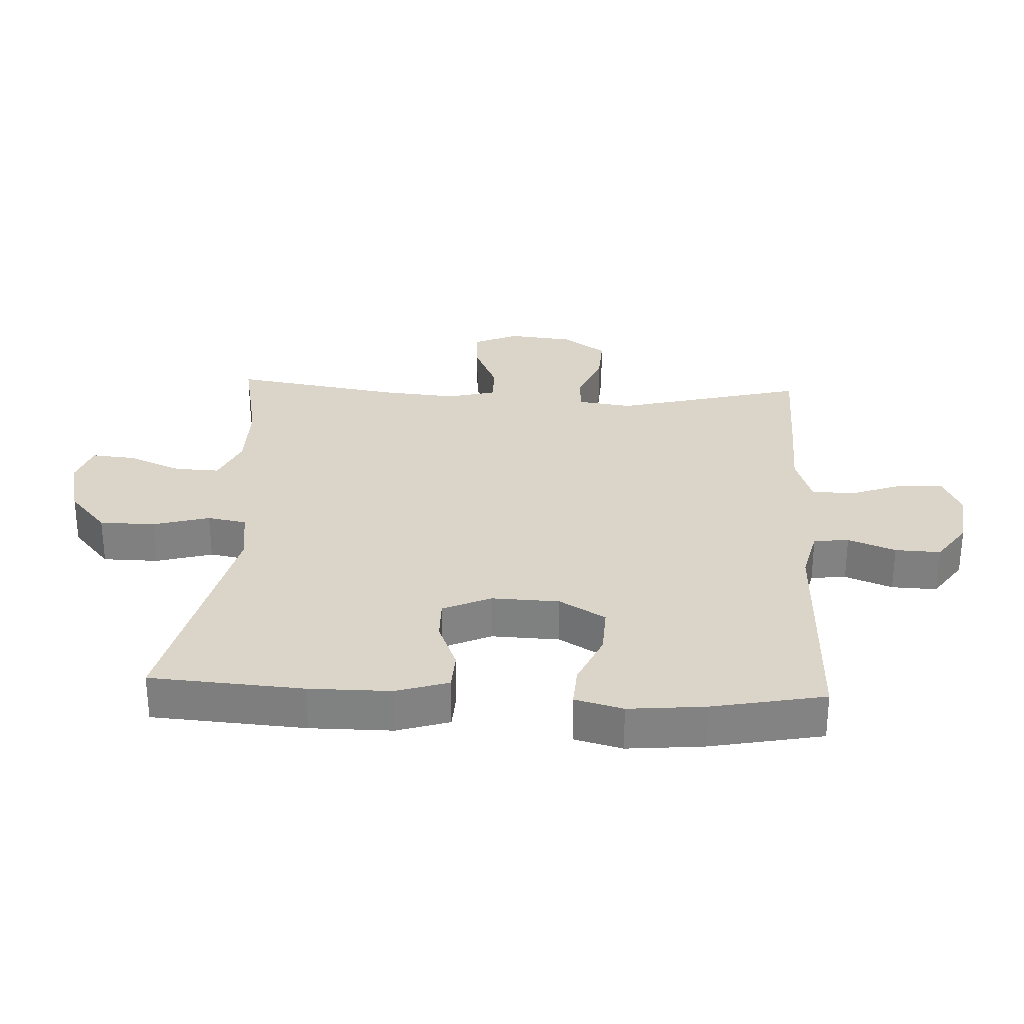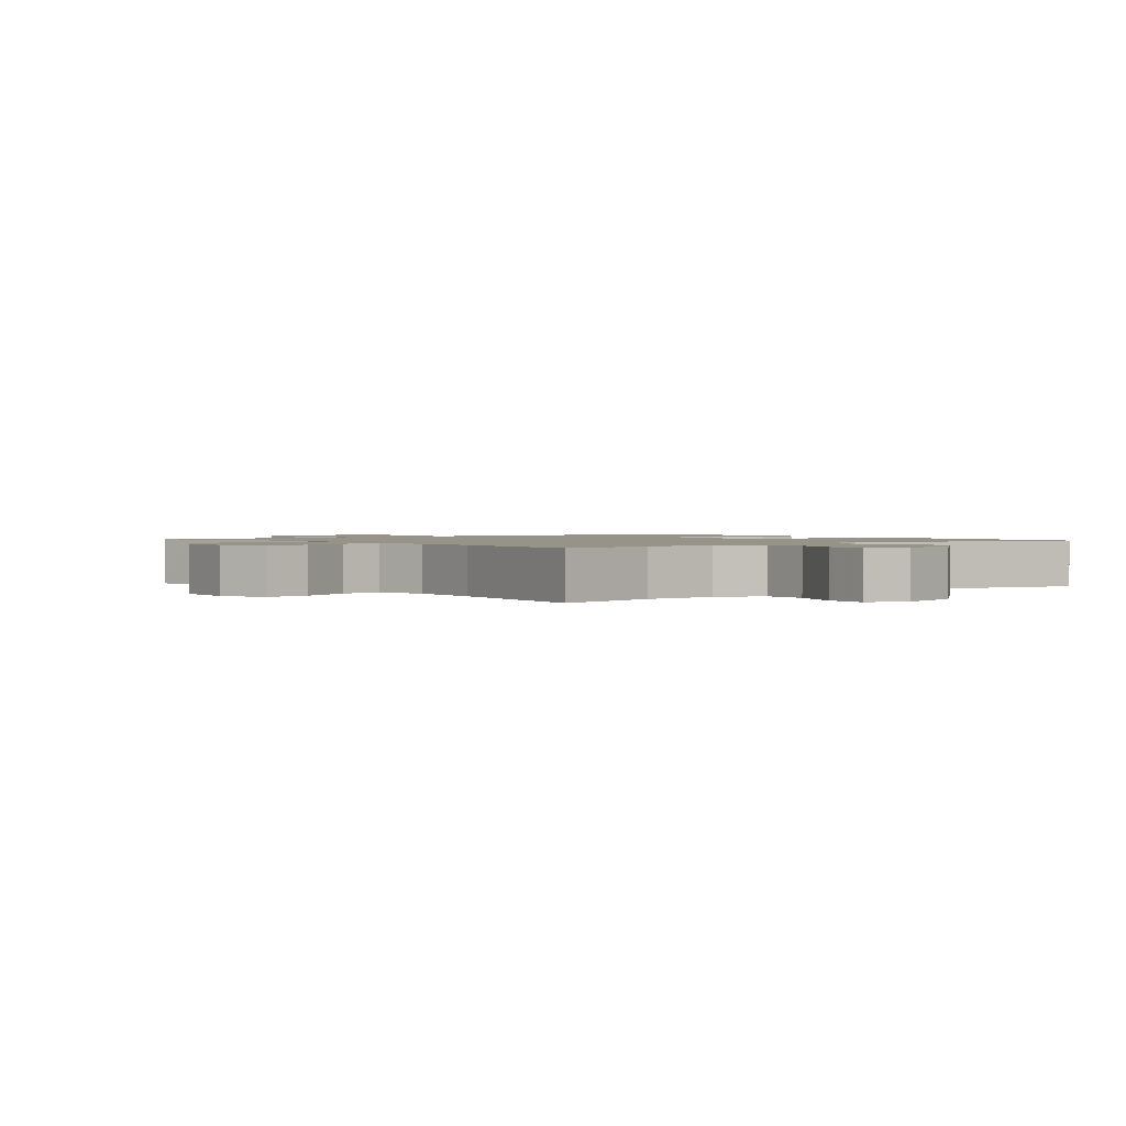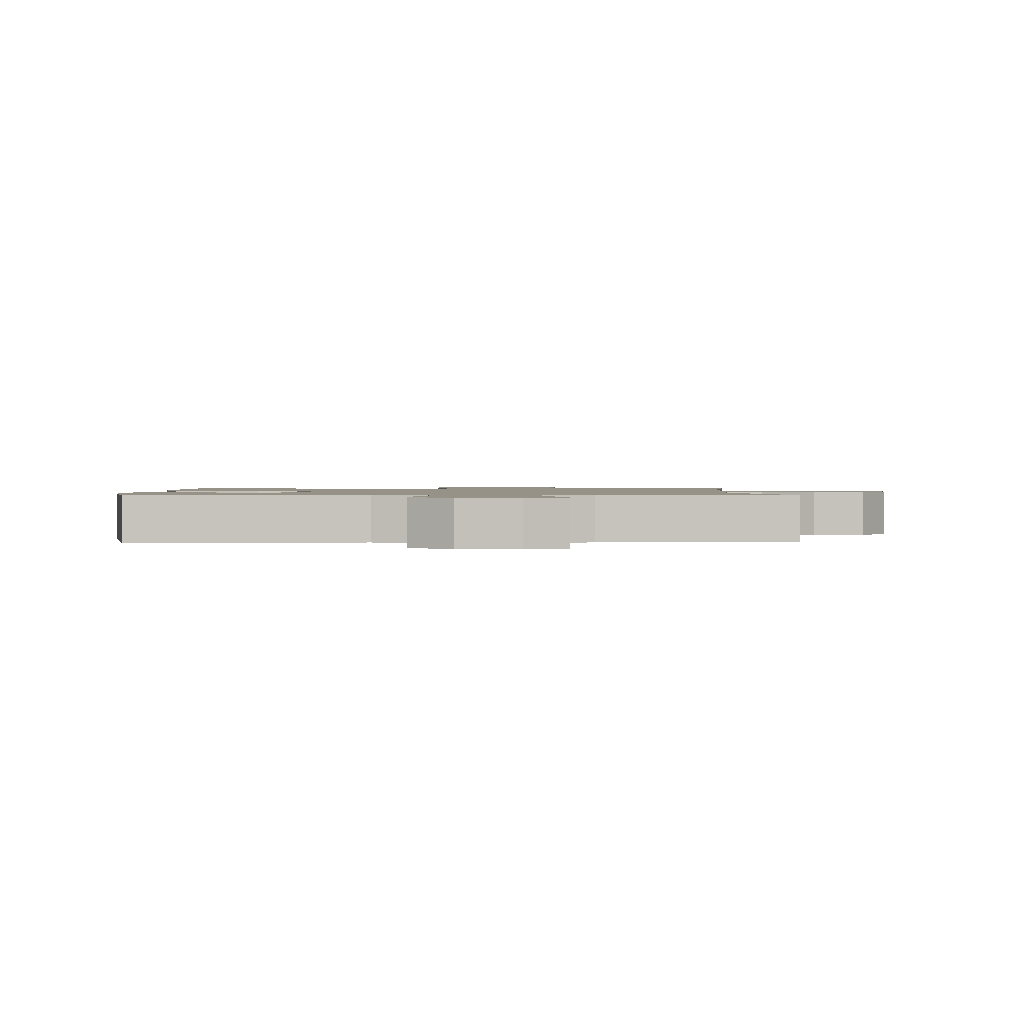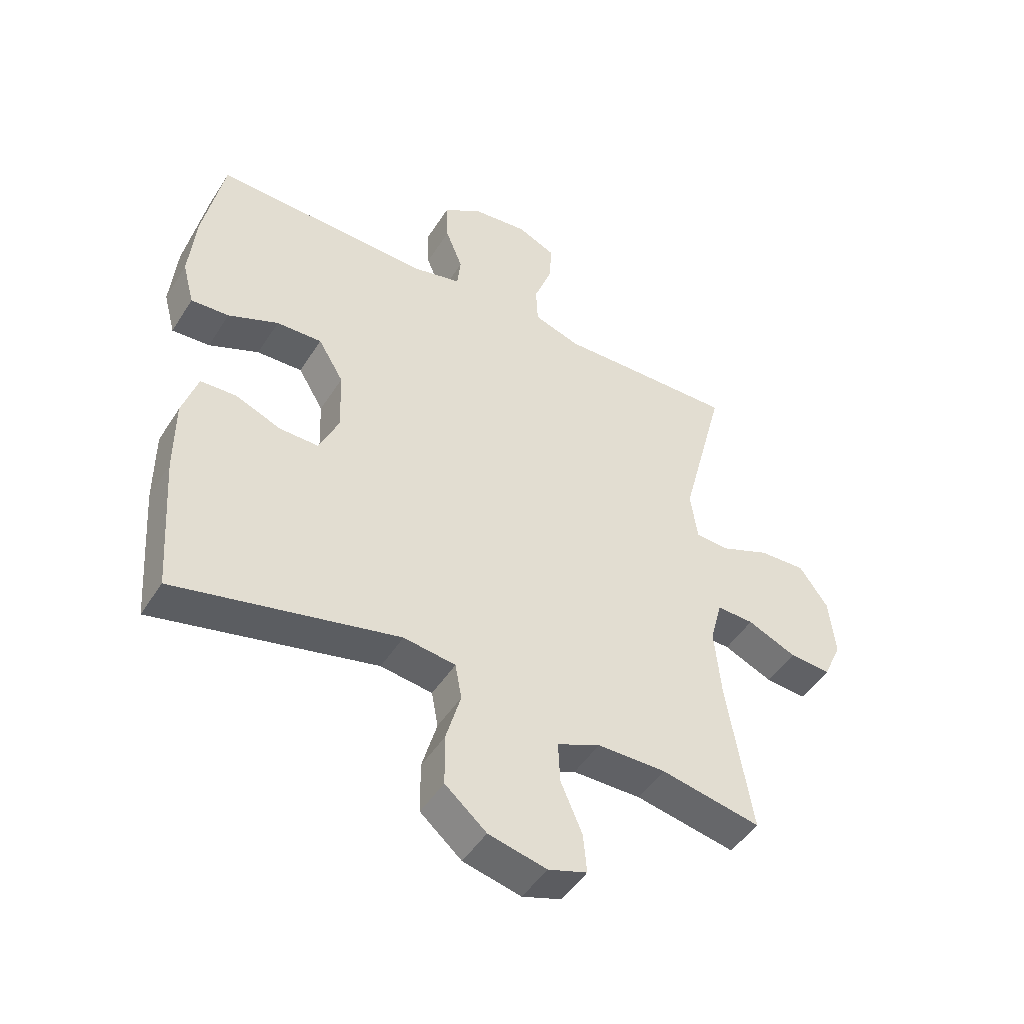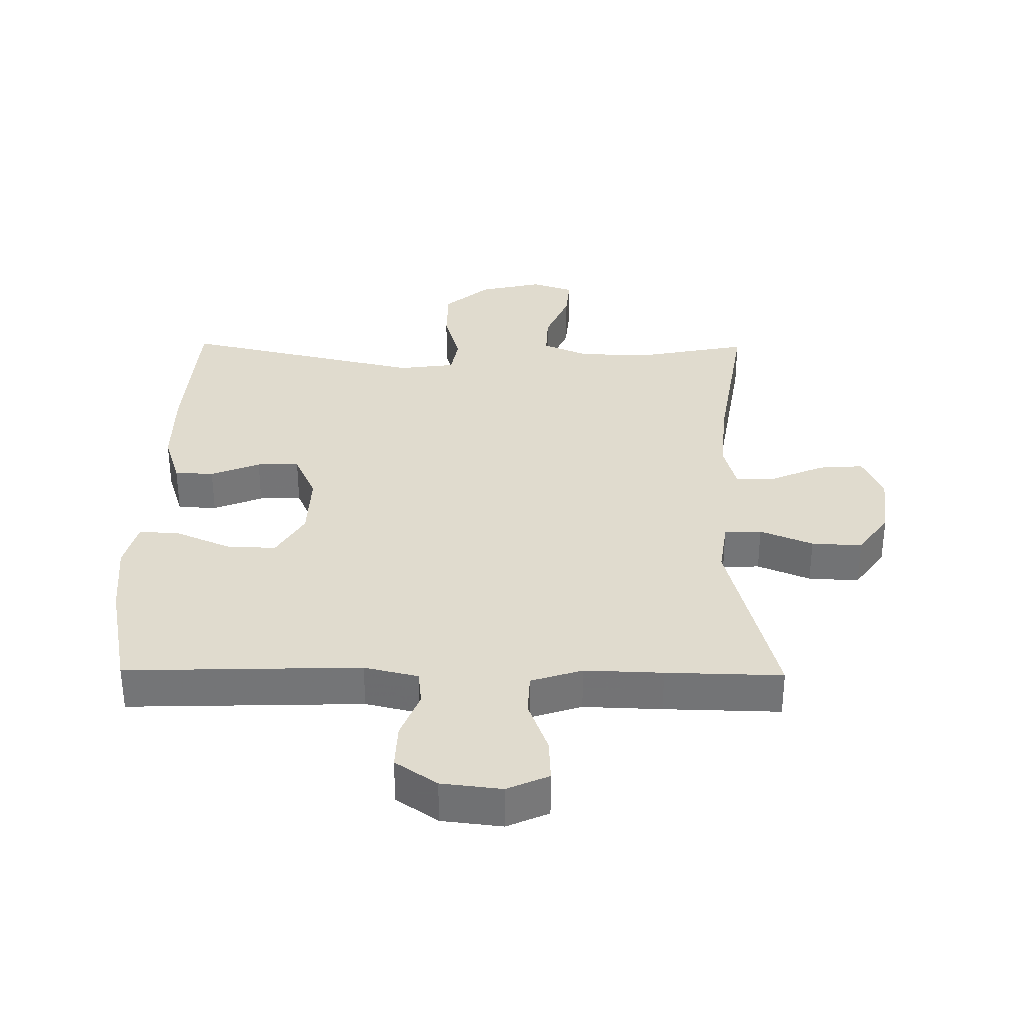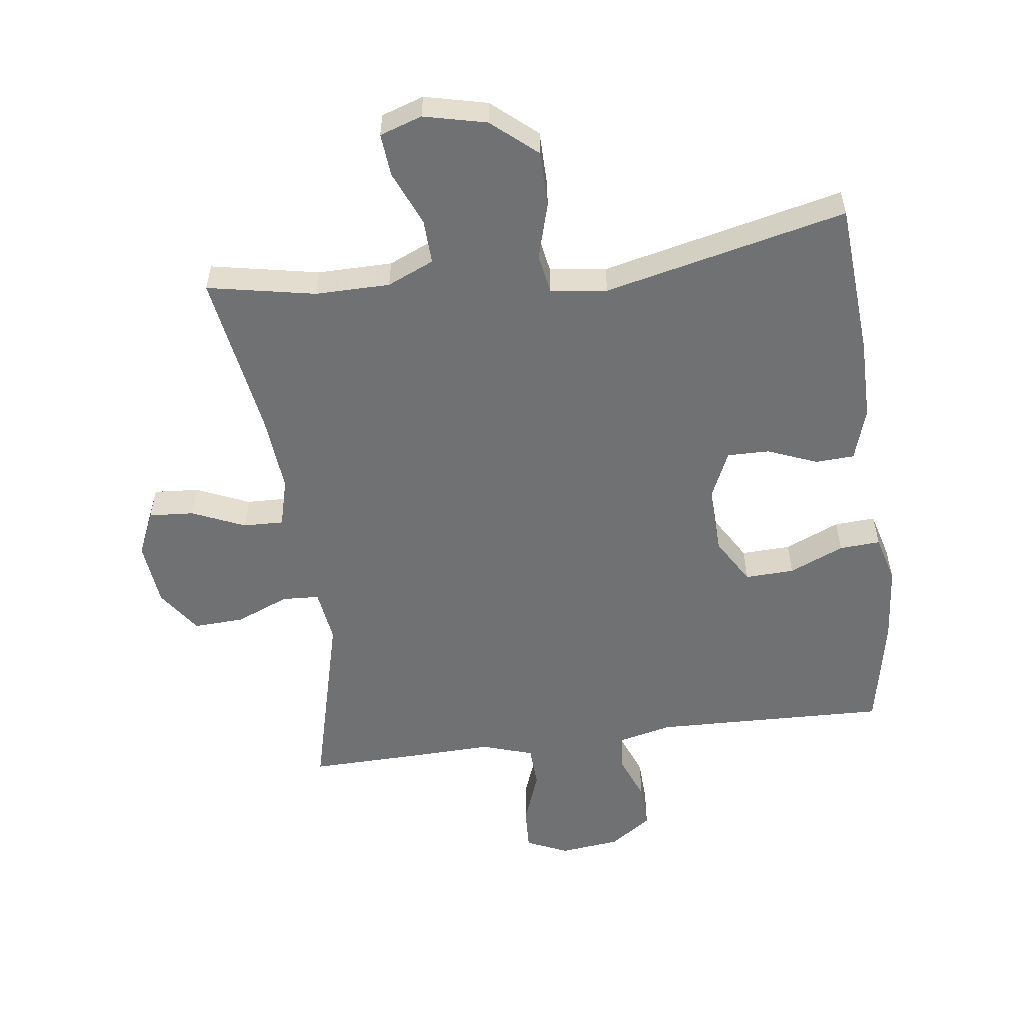
<metadata>
{"format":"obj","ext":"obj","renderer":"f3d","projection":"perspective","resolution":1024,"background":"white","views":[{"elev":29.4,"azim":-87.2,"up":"+Y"},{"elev":1.4,"azim":140.6,"up":"+Y"},{"elev":1.2,"azim":-1.2,"up":"+Y"},{"elev":-47.8,"azim":-30.9,"up":"+Z"},{"elev":33.7,"azim":0.7,"up":"+Y"},{"elev":-55.2,"azim":-172.5,"up":"+Y"}]}
</metadata>
<code>
v 0.5 0.07 0.5
v 0.424 0.07 0.204
v 0.436 0.07 0.119
v 0.494 0.07 0.116
v 0.576 0.07 0.15
v 0.655 0.07 0.154
v 0.703 0.07 0.085
v 0.714 0.07 -0.016
v 0.683 0.07 -0.086
v 0.613 0.07 -0.081
v 0.53 0.07 -0.045
v 0.467 0.07 -0.043
v 0.447 0.07 -0.119
v 0.458 0.07 -0.24
v 0.5 0.07 -0.5
v 0.331 0.07 -0.467
v 0.215 0.07 -0.468
v 0.142 0.07 -0.5
v 0.145 0.07 -0.57
v 0.181 0.07 -0.655
v 0.187 0.07 -0.722
v 0.121 0.07 -0.744
v 0.023 0.07 -0.721
v -0.047 0.07 -0.661
v -0.048 0.07 -0.574
v -0.023 0.07 -0.486
v -0.034 0.07 -0.425
v -0.122 0.07 -0.413
v -0.5 0.07 -0.5
v -0.517 0.07 -0.261
v -0.517 0.07 -0.133
v -0.491 0.07 -0.051
v -0.43 0.07 -0.048
v -0.353 0.07 -0.079
v -0.287 0.07 -0.08
v -0.253 0.07 -0.005
v -0.257 0.07 0.101
v -0.3 0.07 0.173
v -0.377 0.07 0.17
v -0.462 0.07 0.133
v -0.526 0.07 0.129
v -0.546 0.07 0.204
v -0.535 0.07 0.323
v -0.5 0.07 0.5
v -0.134 0.07 0.489
v -0.05 0.07 0.509
v -0.044 0.07 0.564
v -0.073 0.07 0.638
v -0.076 0.07 0.709
v -0.011 0.07 0.754
v 0.083 0.07 0.765
v 0.148 0.07 0.736
v 0.145 0.07 0.668
v 0.114 0.07 0.584
v 0.117 0.07 0.518
v 0.197 0.07 0.492
v 0.319 0.07 0.496
v 0.5 0 0.5
v 0.424 0 0.204
v 0.436 0 0.119
v 0.494 0 0.116
v 0.576 0 0.15
v 0.655 0 0.154
v 0.703 0 0.085
v 0.714 0 -0.016
v 0.683 0 -0.086
v 0.613 0 -0.081
v 0.53 0 -0.045
v 0.467 0 -0.043
v 0.447 0 -0.119
v 0.458 0 -0.24
v 0.5 0 -0.5
v 0.331 0 -0.467
v 0.215 0 -0.468
v 0.142 0 -0.5
v 0.145 0 -0.57
v 0.181 0 -0.655
v 0.187 0 -0.722
v 0.121 0 -0.744
v 0.023 0 -0.721
v -0.047 0 -0.661
v -0.048 0 -0.574
v -0.023 0 -0.486
v -0.034 0 -0.425
v -0.122 0 -0.413
v -0.5 0 -0.5
v -0.517 0 -0.261
v -0.517 0 -0.133
v -0.491 0 -0.051
v -0.43 0 -0.048
v -0.353 0 -0.079
v -0.287 0 -0.08
v -0.253 0 -0.005
v -0.257 0 0.101
v -0.3 0 0.173
v -0.377 0 0.17
v -0.462 0 0.133
v -0.526 0 0.129
v -0.546 0 0.204
v -0.535 0 0.323
v -0.5 0 0.5
v -0.134 0 0.489
v -0.05 0 0.509
v -0.044 0 0.564
v -0.073 0 0.638
v -0.076 0 0.709
v -0.011 0 0.754
v 0.083 0 0.765
v 0.148 0 0.736
v 0.145 0 0.668
v 0.114 0 0.584
v 0.117 0 0.518
v 0.197 0 0.492
v 0.319 0 0.496
f 56 57 1 2
f 55 56 2 3
f 51 52 53 54
f 51 54 55
f 50 51 55
f 47 48 49 50
f 46 47 50 55
f 45 46 55 3
f 43 44 45 3
f 39 40 41 42
f 38 39 42 43
f 31 32 33 34
f 31 34 35
f 28 29 30 31
f 27 28 31 35
f 23 24 25 26
f 23 26 27
f 22 23 27
f 19 20 21 22
f 18 19 22 27
f 17 18 27 35
f 14 15 16
f 13 14 16 17
f 12 13 17 35
f 8 9 10 11
f 8 11 12
f 4 5 6 7
f 3 4 7 8
f 38 43 3 8
f 8 12 35 36
f 8 36 37
f 8 37 38
f 59 58 114 113
f 60 59 113 112
f 111 110 109 108
f 112 111 108
f 112 108 107
f 107 106 105 104
f 112 107 104 103
f 60 112 103 102
f 60 102 101 100
f 99 98 97 96
f 100 99 96 95
f 91 90 89 88
f 92 91 88
f 88 87 86 85
f 92 88 85 84
f 83 82 81 80
f 84 83 80
f 84 80 79
f 79 78 77 76
f 84 79 76 75
f 92 84 75 74
f 73 72 71
f 74 73 71 70
f 92 74 70 69
f 68 67 66 65
f 69 68 65
f 64 63 62 61
f 65 64 61 60
f 65 60 100 95
f 93 92 69 65
f 94 93 65
f 95 94 65
f 1 58 59 2
f 2 59 60 3
f 3 60 61 4
f 4 61 62 5
f 5 62 63 6
f 6 63 64 7
f 7 64 65 8
f 8 65 66 9
f 9 66 67 10
f 10 67 68 11
f 11 68 69 12
f 12 69 70 13
f 13 70 71 14
f 14 71 72 15
f 15 72 73 16
f 16 73 74 17
f 17 74 75 18
f 18 75 76 19
f 19 76 77 20
f 20 77 78 21
f 21 78 79 22
f 22 79 80 23
f 23 80 81 24
f 24 81 82 25
f 25 82 83 26
f 26 83 84 27
f 27 84 85 28
f 28 85 86 29
f 29 86 87 30
f 30 87 88 31
f 31 88 89 32
f 32 89 90 33
f 33 90 91 34
f 34 91 92 35
f 35 92 93 36
f 36 93 94 37
f 37 94 95 38
f 38 95 96 39
f 39 96 97 40
f 40 97 98 41
f 41 98 99 42
f 42 99 100 43
f 43 100 101 44
f 44 101 102 45
f 45 102 103 46
f 46 103 104 47
f 47 104 105 48
f 48 105 106 49
f 49 106 107 50
f 50 107 108 51
f 51 108 109 52
f 52 109 110 53
f 53 110 111 54
f 54 111 112 55
f 55 112 113 56
f 56 113 114 57
f 57 114 58 1

</code>
